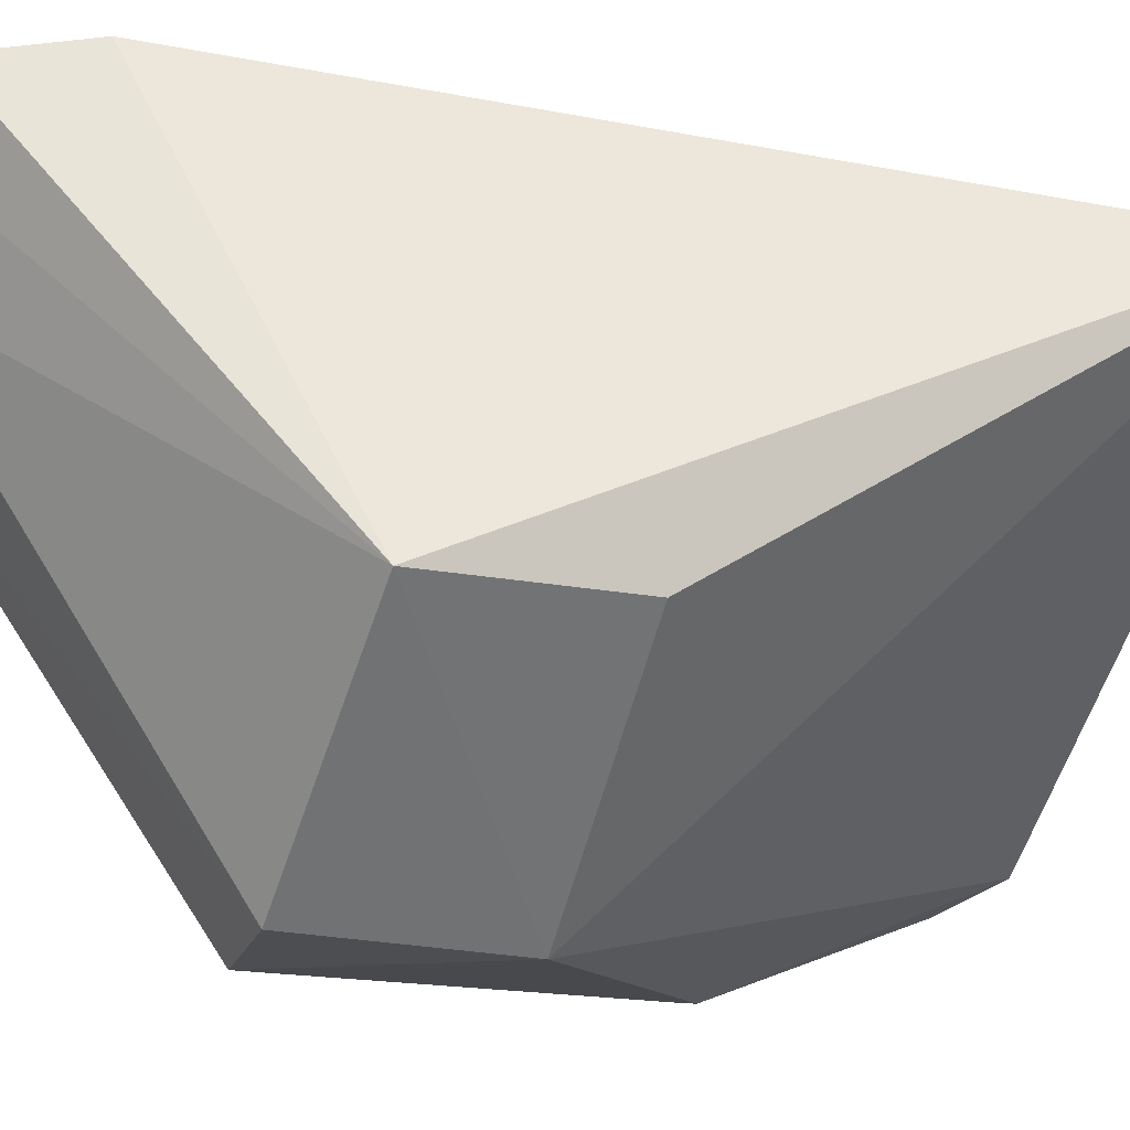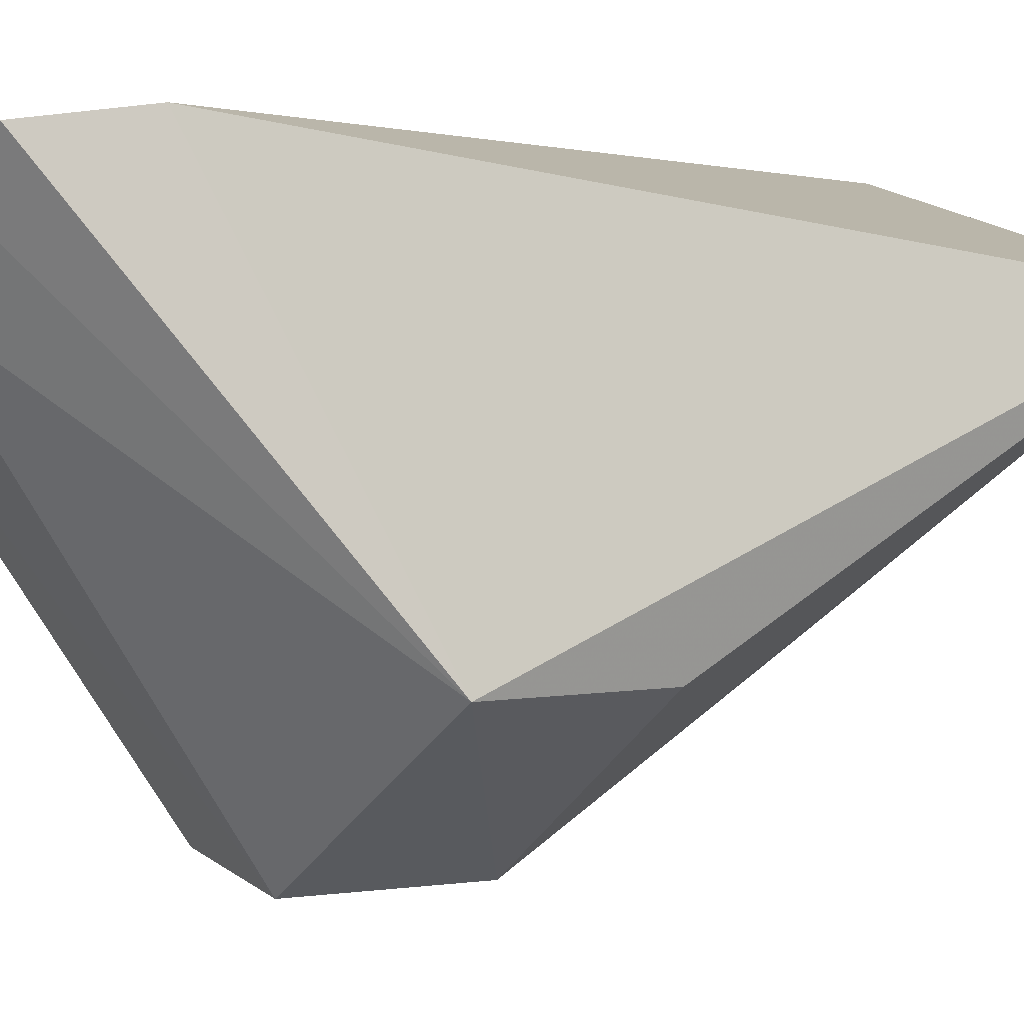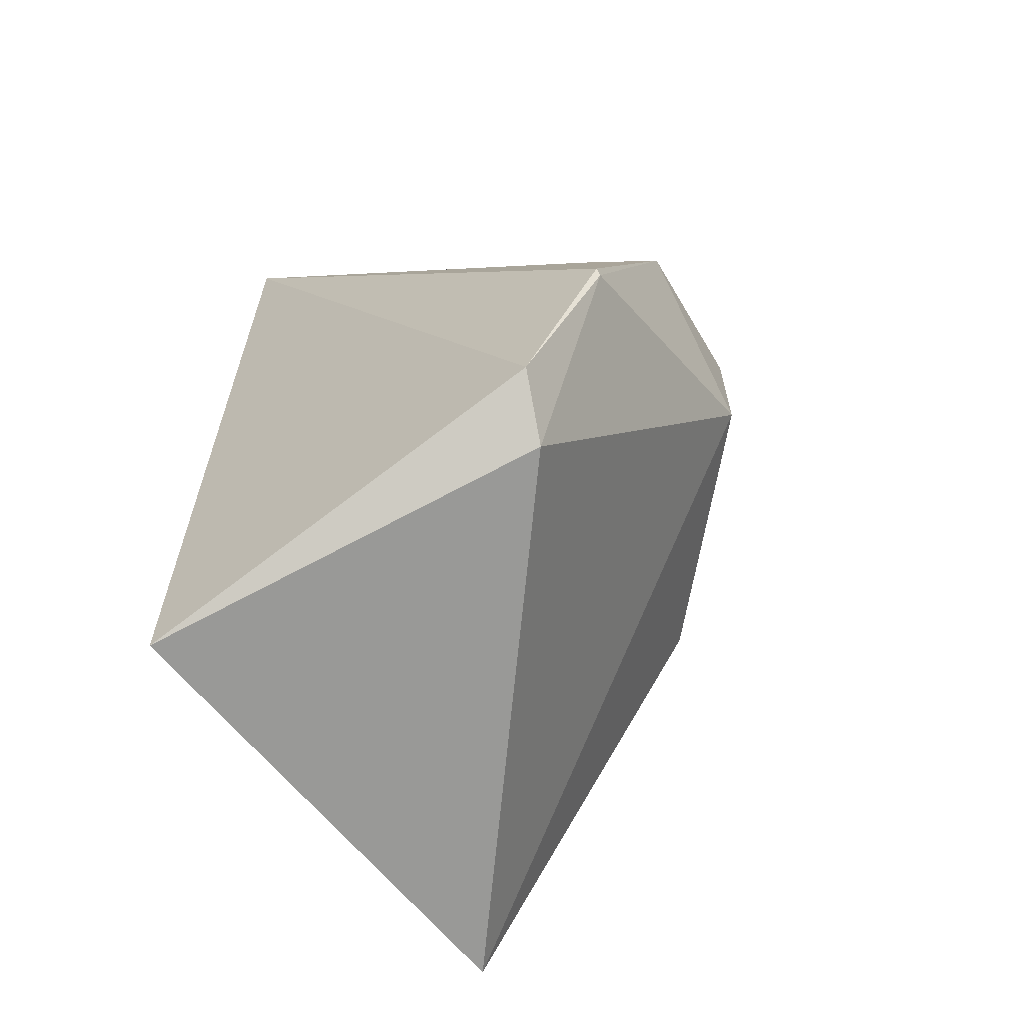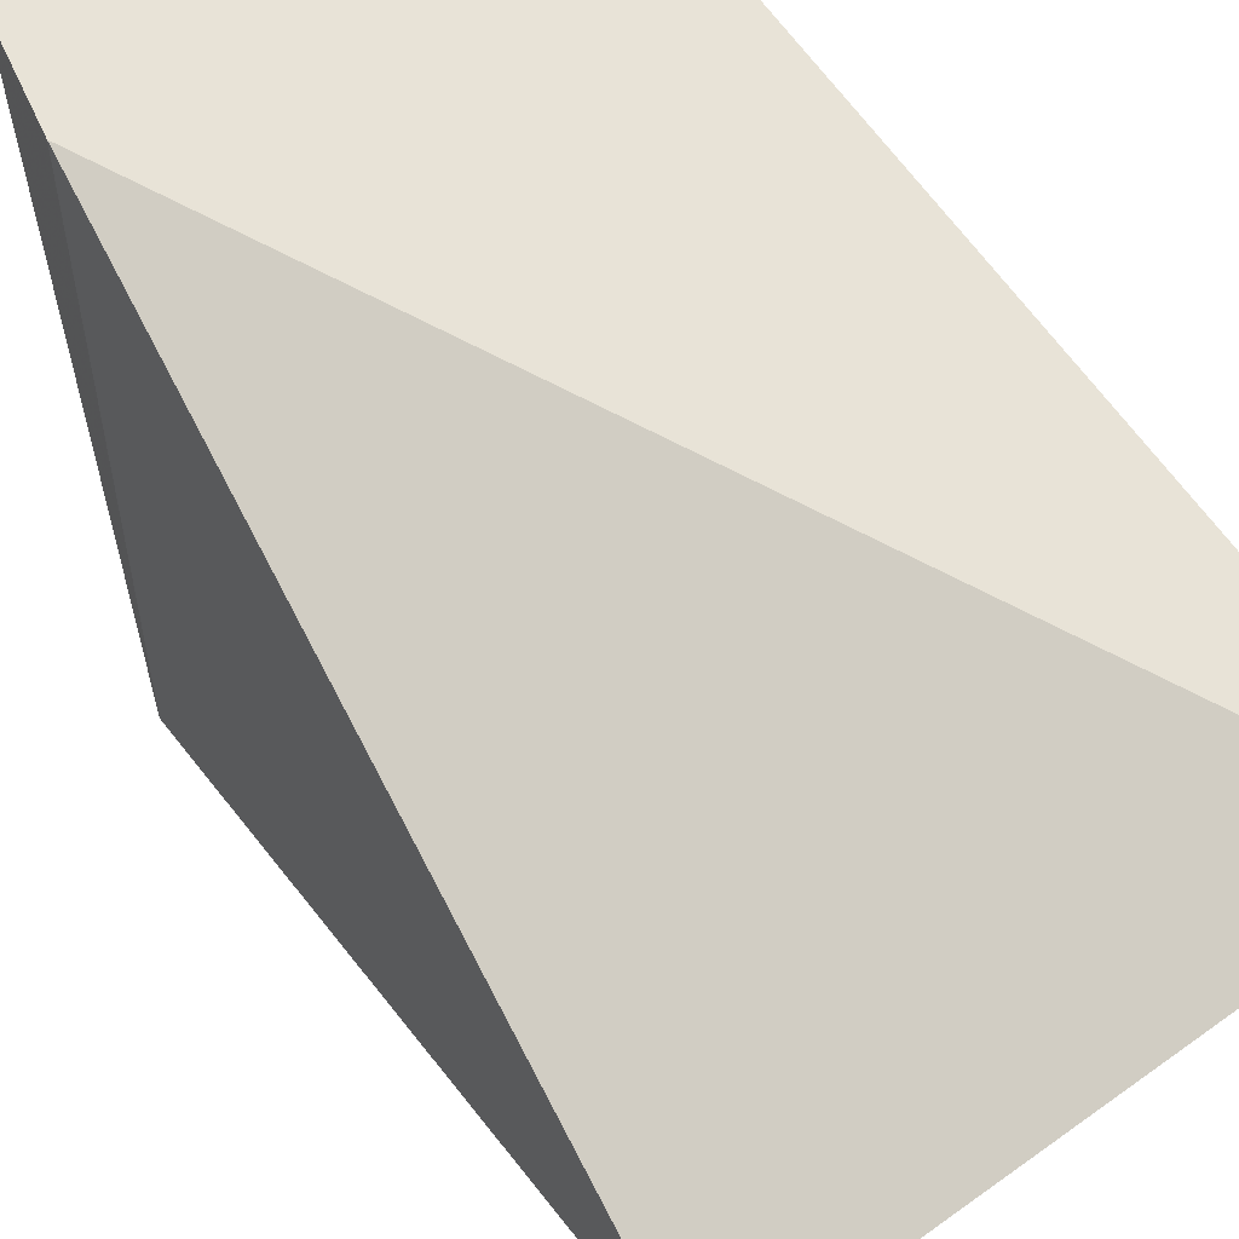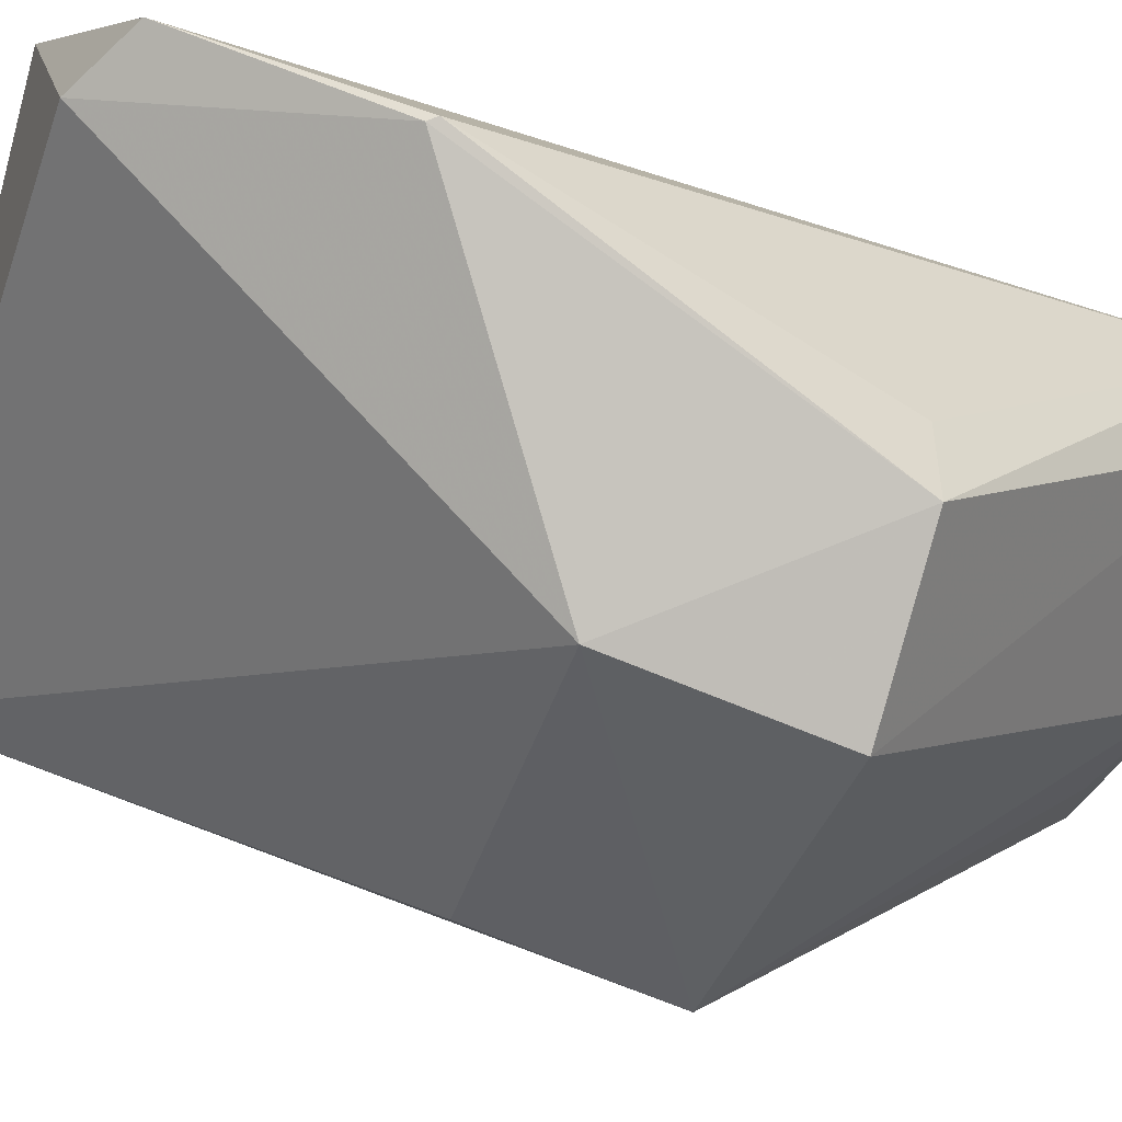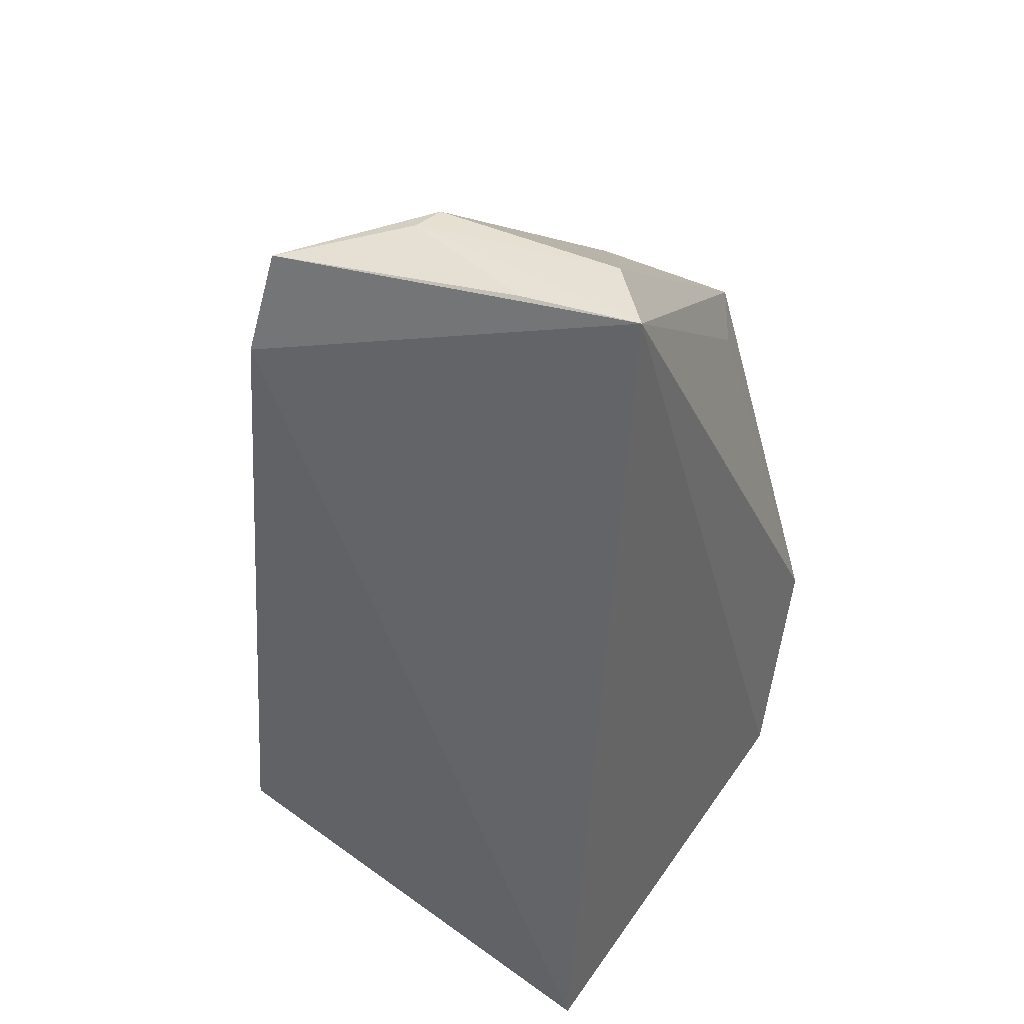
<metadata>
{"format":"obj","ext":"obj","renderer":"f3d","projection":"perspective","resolution":1024,"background":"white","views":[{"elev":-22.6,"azim":75.9,"up":"+Y"},{"elev":1.6,"azim":61.0,"up":"+Y"},{"elev":-65.4,"azim":-65.9,"up":"+Z"},{"elev":66.0,"azim":142.4,"up":"+Y"},{"elev":-79.2,"azim":-106.9,"up":"+Y"},{"elev":37.6,"azim":-153.5,"up":"+Z"}]}
</metadata>
<code>
v 0.001961 0.05549 0.1392
v 0.009358 0.03211 0.1219
v 0.01153 0.04914 0.08457
v -0.01884 0.05641 0.08239
v -0.01505 0.02347 0.1238
v 0.003497 0.05638 0.1327
v -0.005141 0.02234 0.124
v -0.02145 0.05461 0.1406
v -0.01918 0.03154 0.08713
v -0.005819 0.04883 0.1408
v -0.006118 0.02224 0.1122
v -0.02317 0.03068 0.08951
v -0.0005405 0.05091 0.1385
v -0.005228 0.05084 0.1407
v -0.01811 0.0501 0.1408
v 0.008502 0.03224 0.1112
v -0.02321 0.02573 0.1016
v -0.01403 0.05469 0.1404
v -0.01728 0.02832 0.1231
v -0.02286 0.02564 0.1011
f 6 3 4
f 6 1 2
f 6 2 3
f 8 6 4
f 8 1 6
f 9 4 3
f 10 7 2
f 11 2 7
f 11 9 3
f 11 7 5
f 12 8 4
f 12 4 9
f 13 10 2
f 13 2 1
f 13 1 10
f 14 10 1
f 15 8 5
f 15 5 7
f 15 7 10
f 15 14 8
f 15 10 14
f 16 11 3
f 16 3 2
f 16 2 11
f 17 8 12
f 18 14 1
f 18 1 8
f 18 8 14
f 19 17 5
f 19 5 8
f 19 8 17
f 20 11 5
f 20 5 17
f 20 9 11
f 20 17 12
f 20 12 9

</code>
